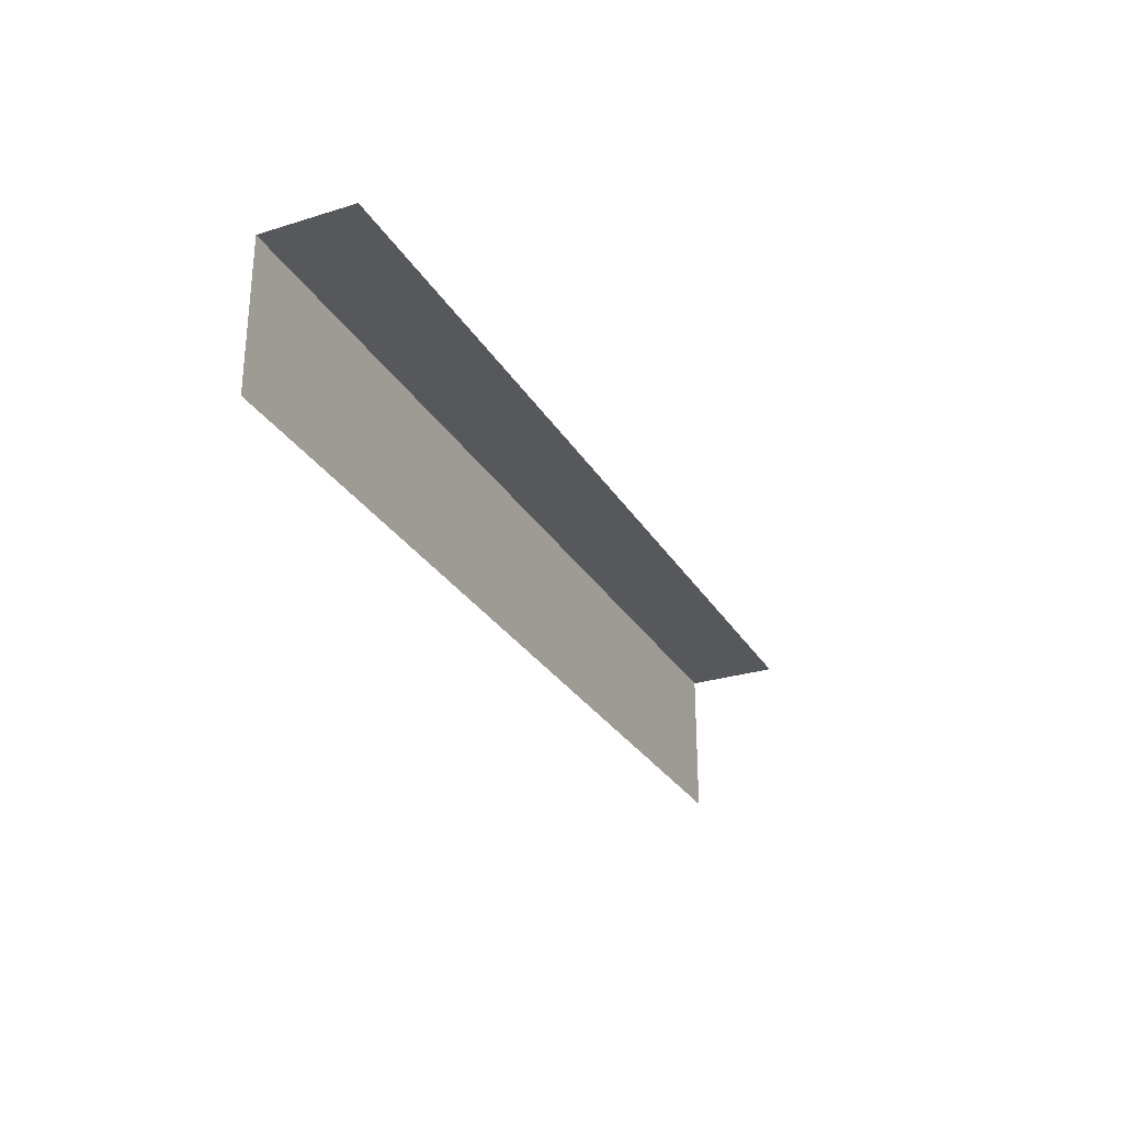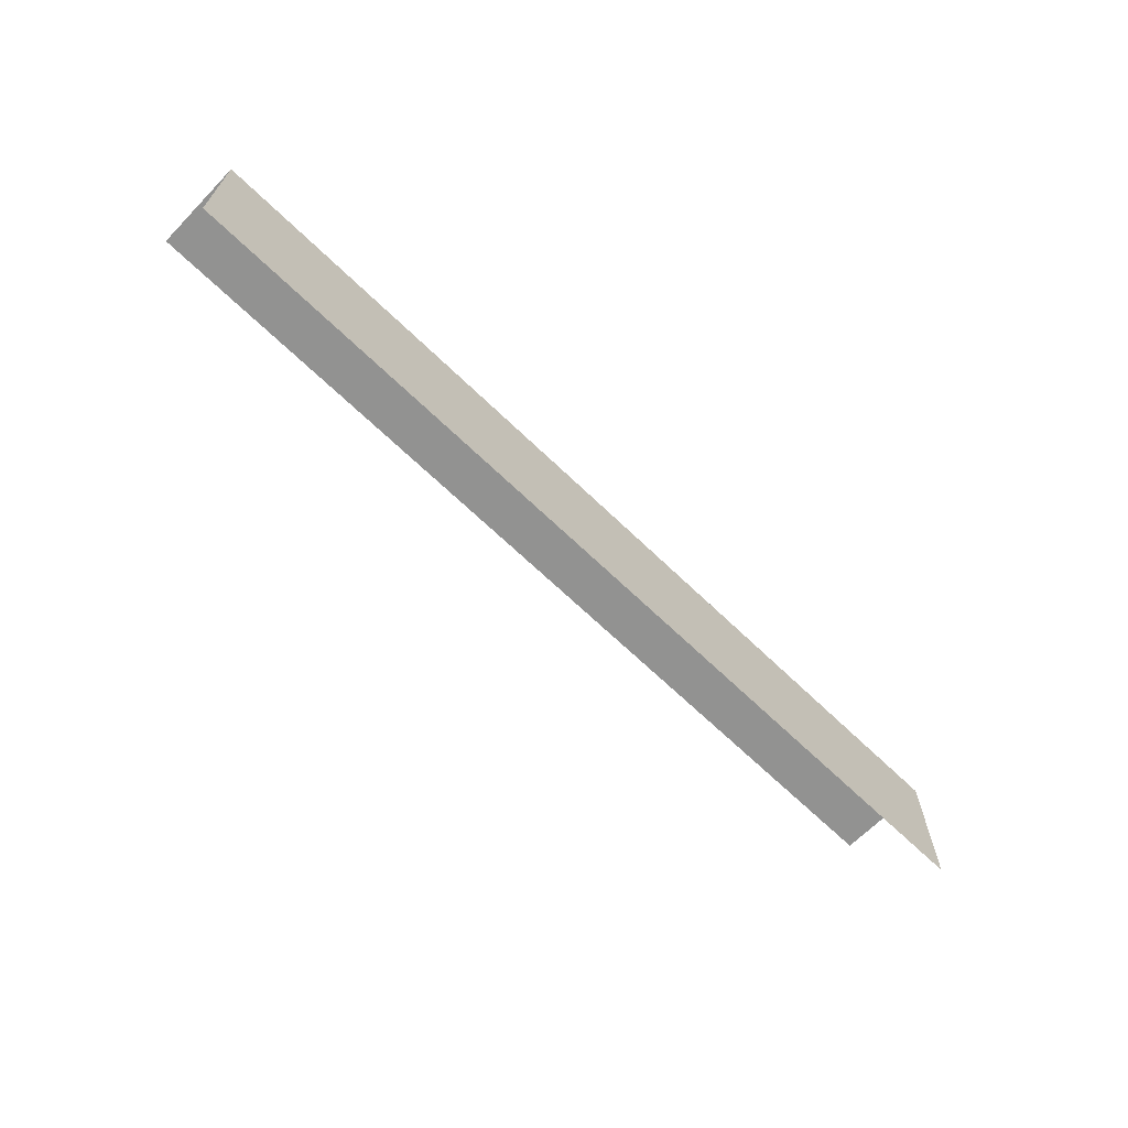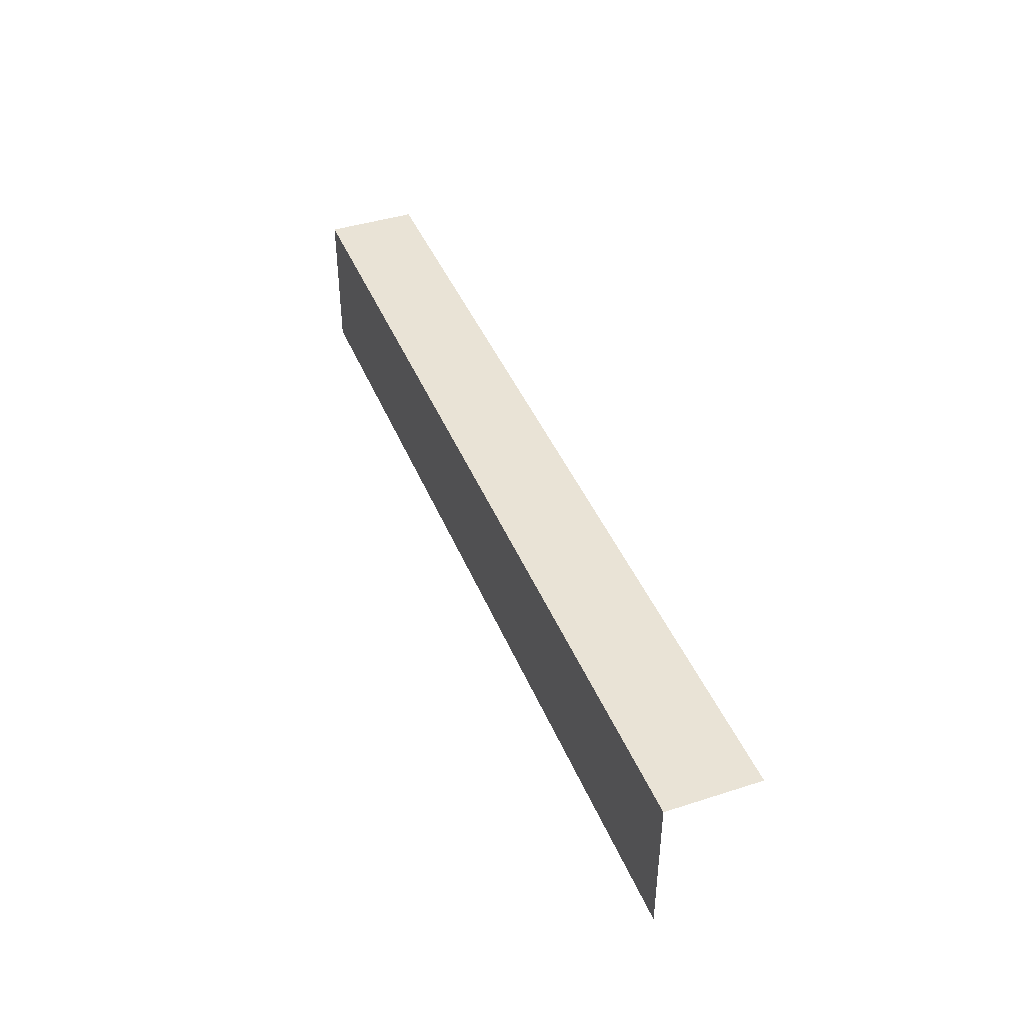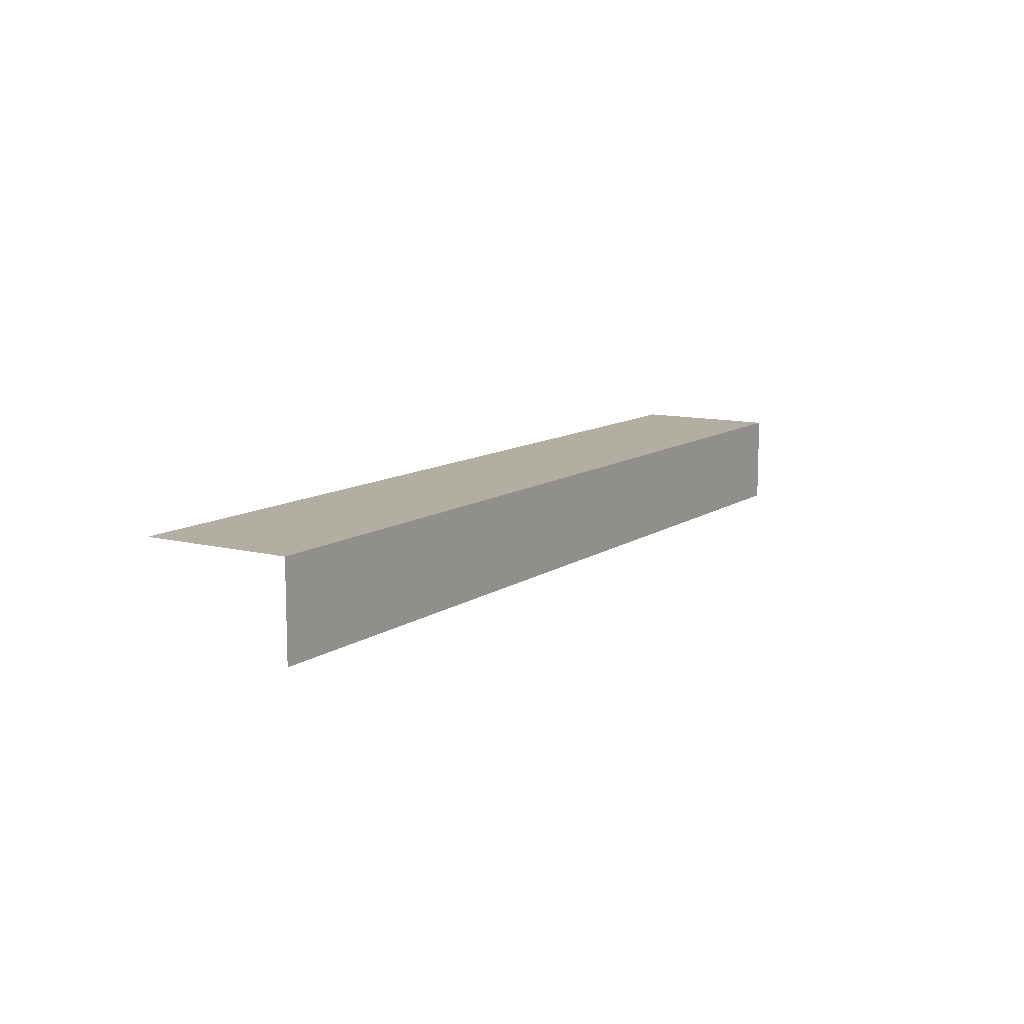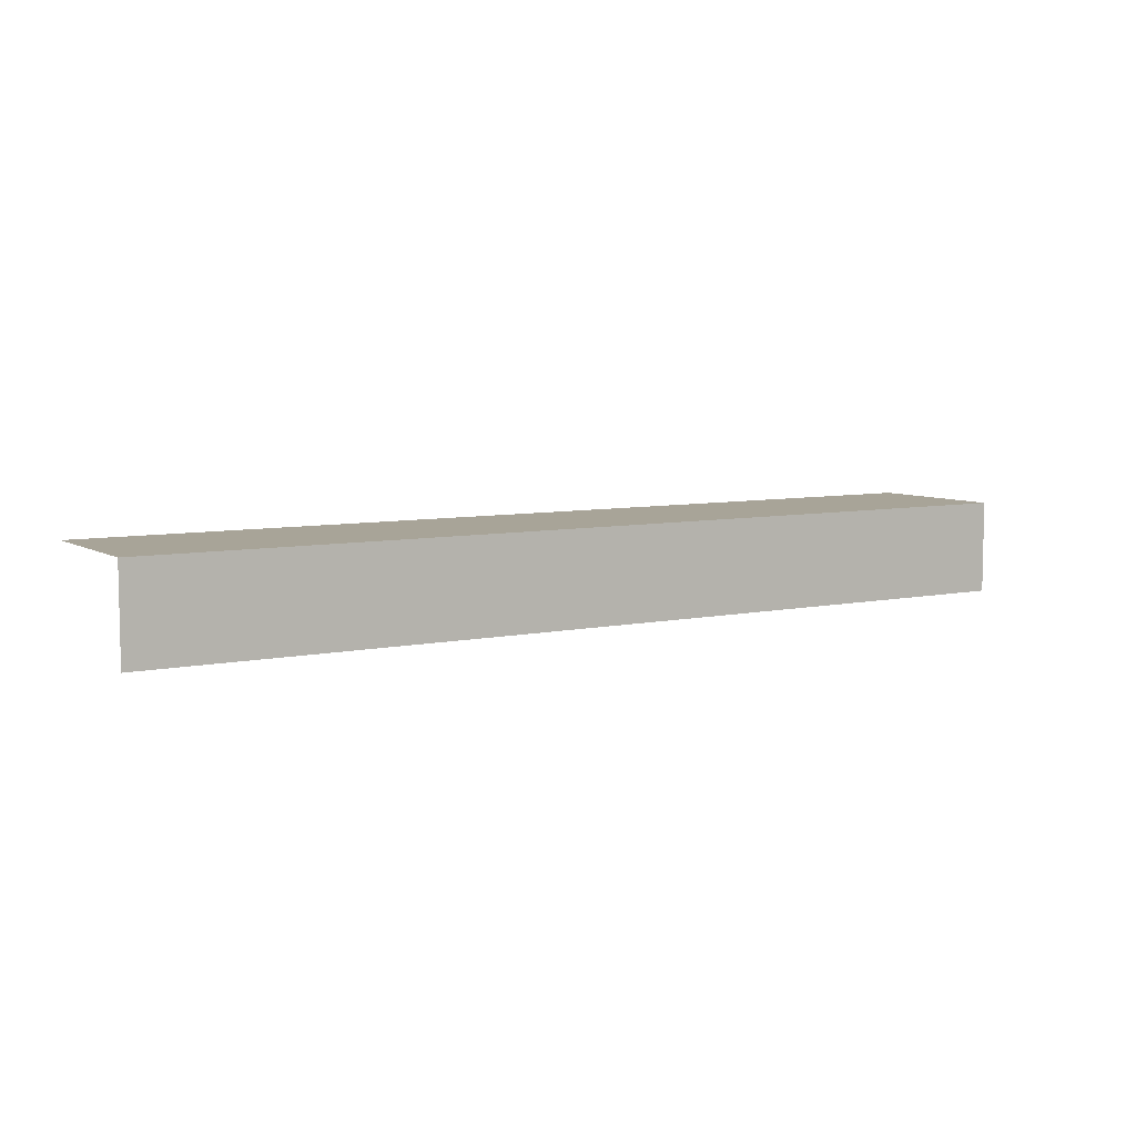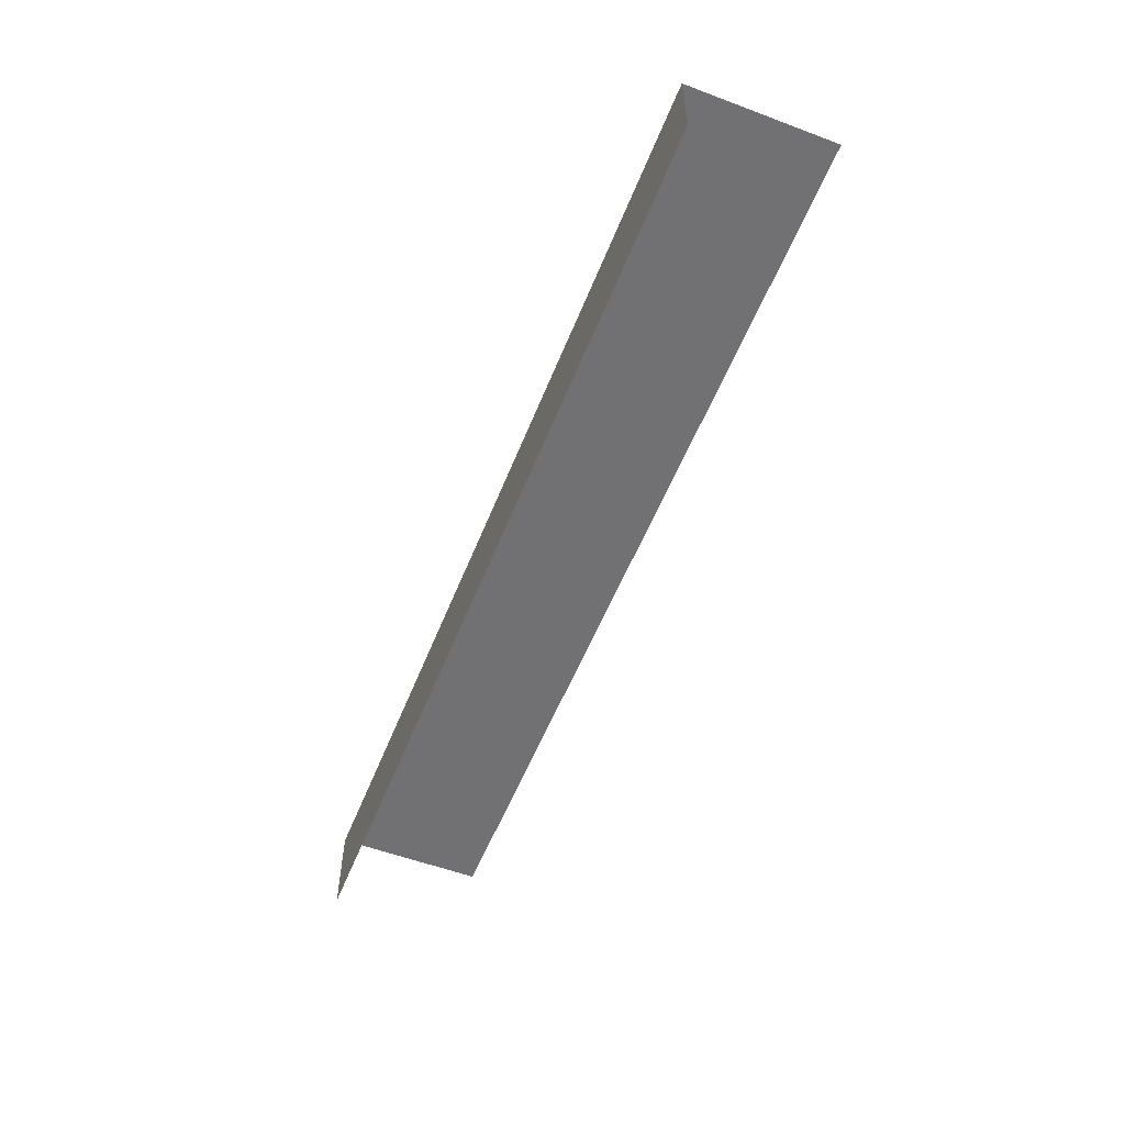
<metadata>
{"format":"obj","ext":"obj","renderer":"f3d","projection":"perspective","resolution":1024,"background":"white","views":[{"elev":-28.2,"azim":-64.9,"up":"+Z"},{"elev":-66.2,"azim":135.8,"up":"+Z"},{"elev":42.1,"azim":-111.1,"up":"+Z"},{"elev":10.8,"azim":-58.0,"up":"+Y"},{"elev":7.0,"azim":-31.8,"up":"+Y"},{"elev":-55.3,"azim":68.5,"up":"+Y"}]}
</metadata>
<code>
o Cube
v 88.96 8.788 14.39
v 88.96 -9 14.39
v -89.96 8.788 14.39
v -89.96 -9 14.39
v 88.96 8.788 -14.39
v -89.96 8.788 -14.39
f 5 3 1
f 1 4 2
f 5 6 3
f 1 3 4

</code>
